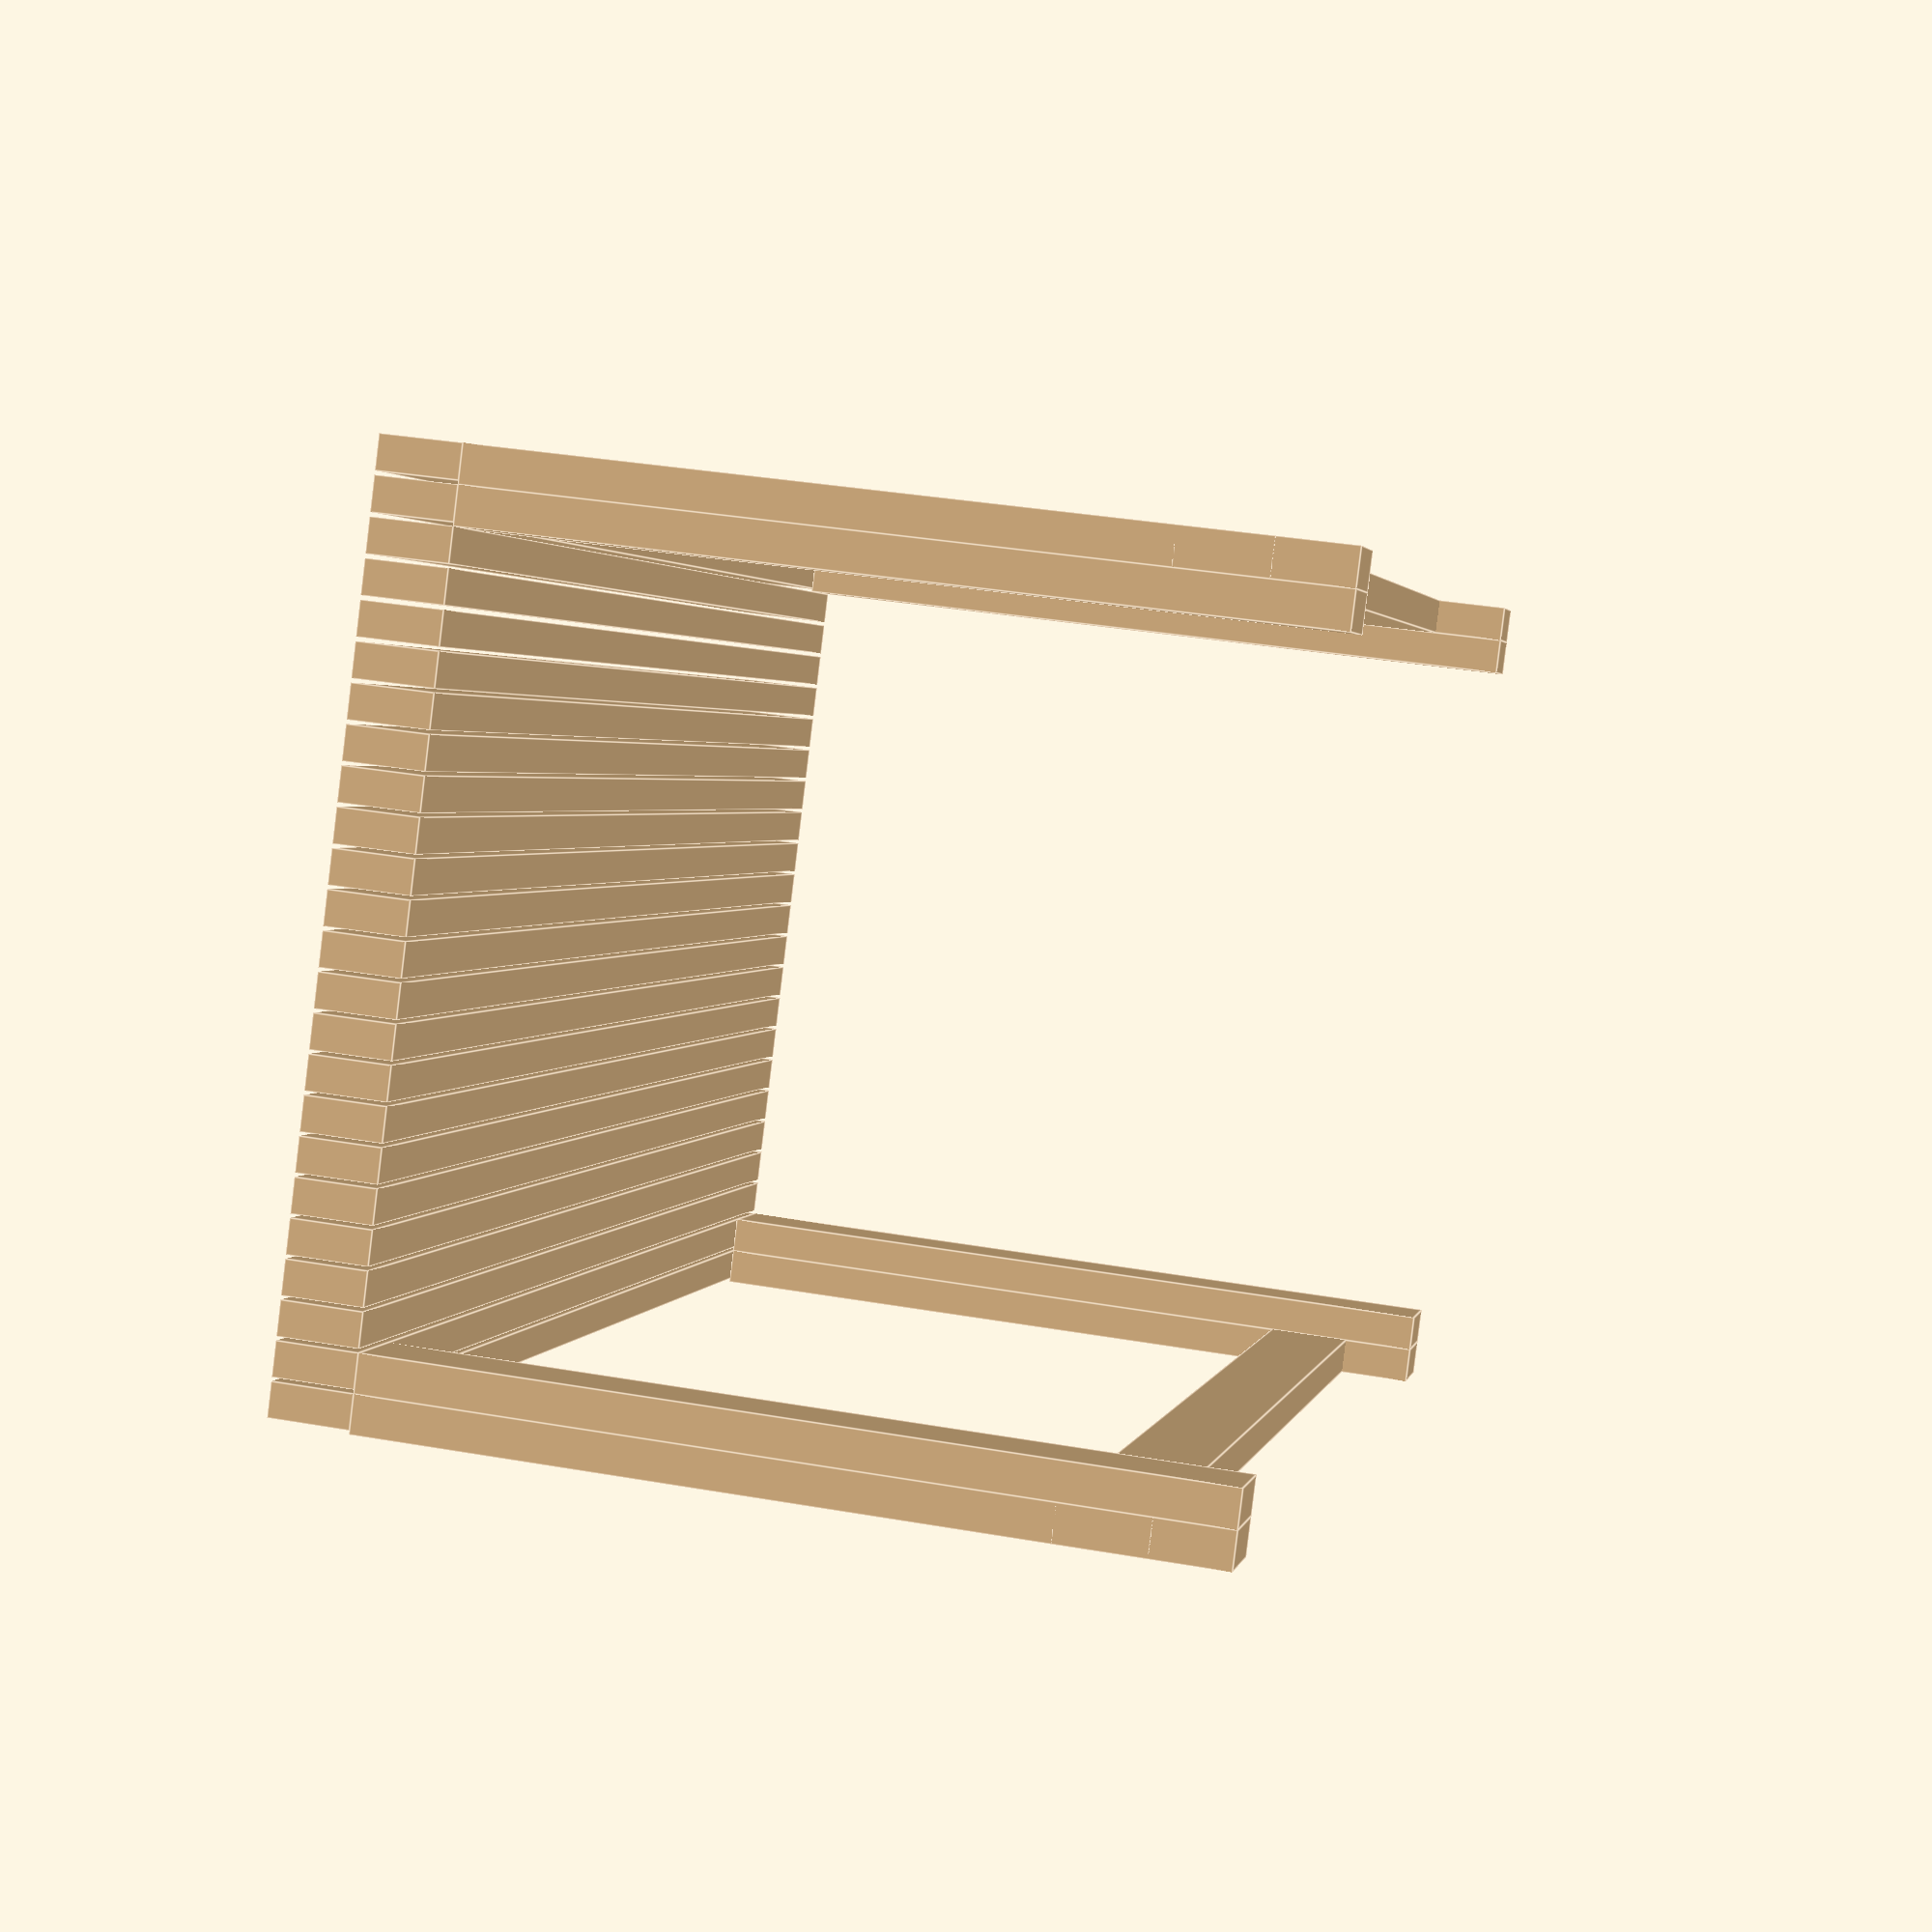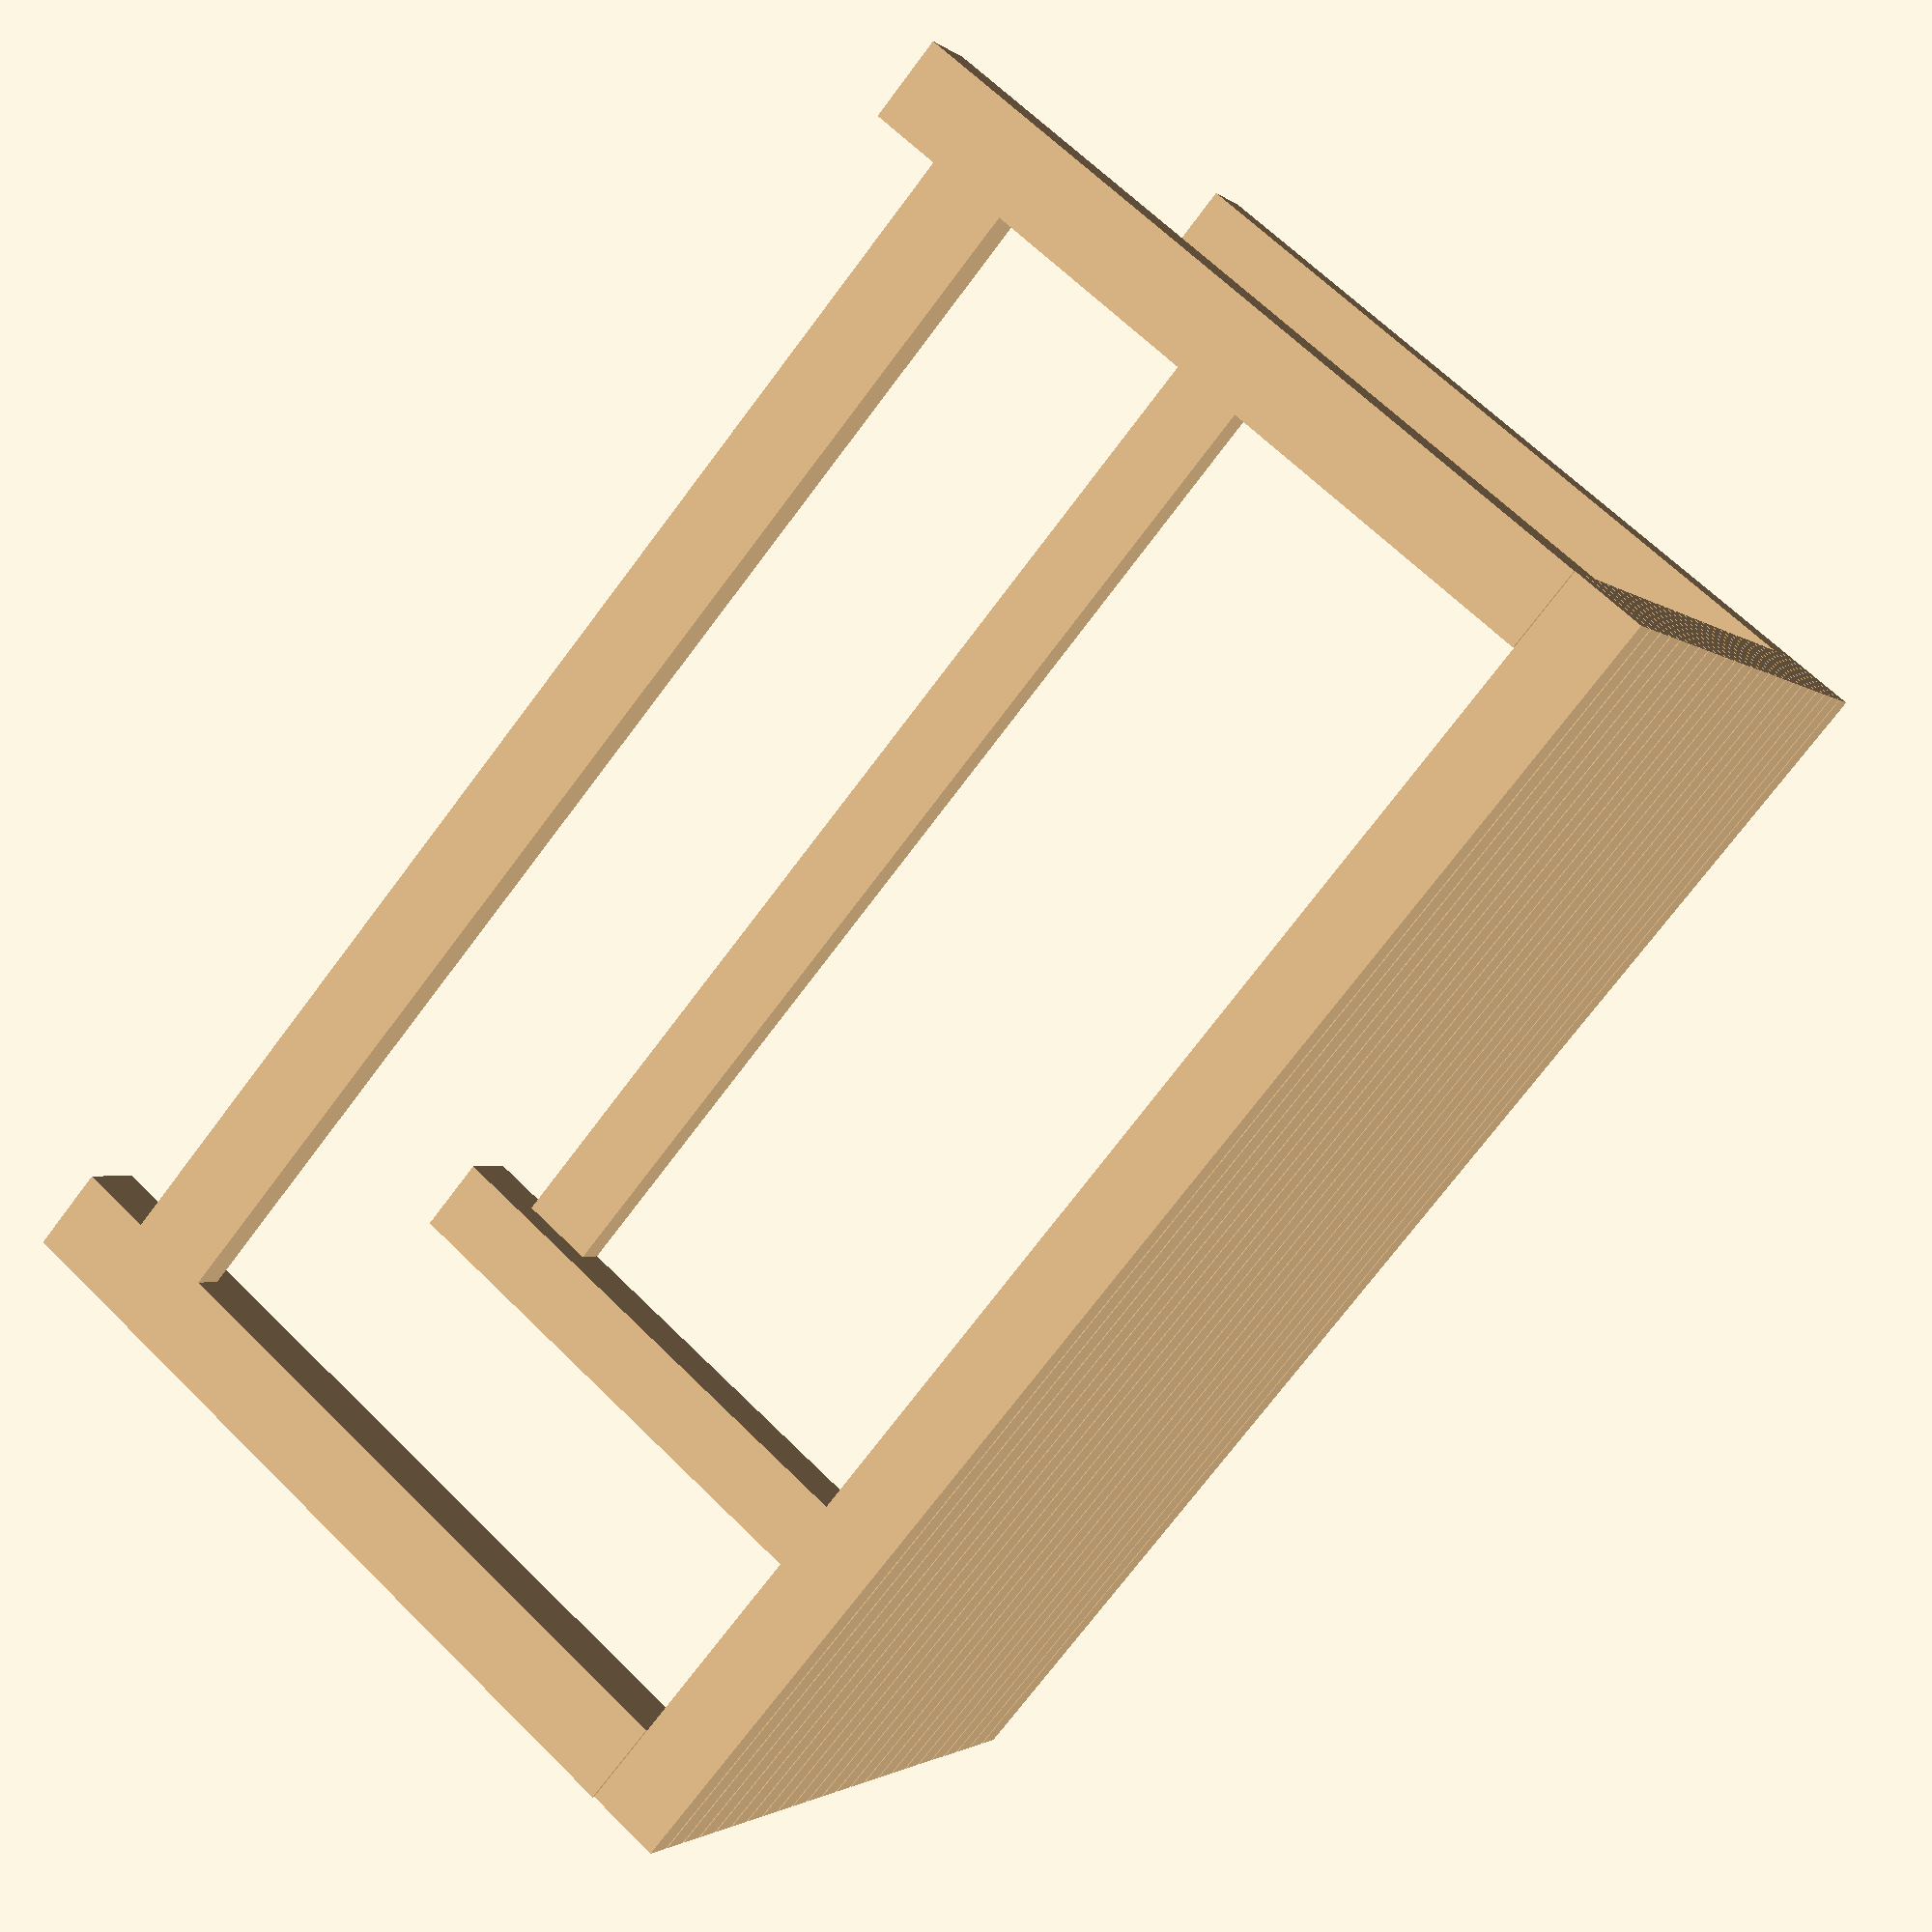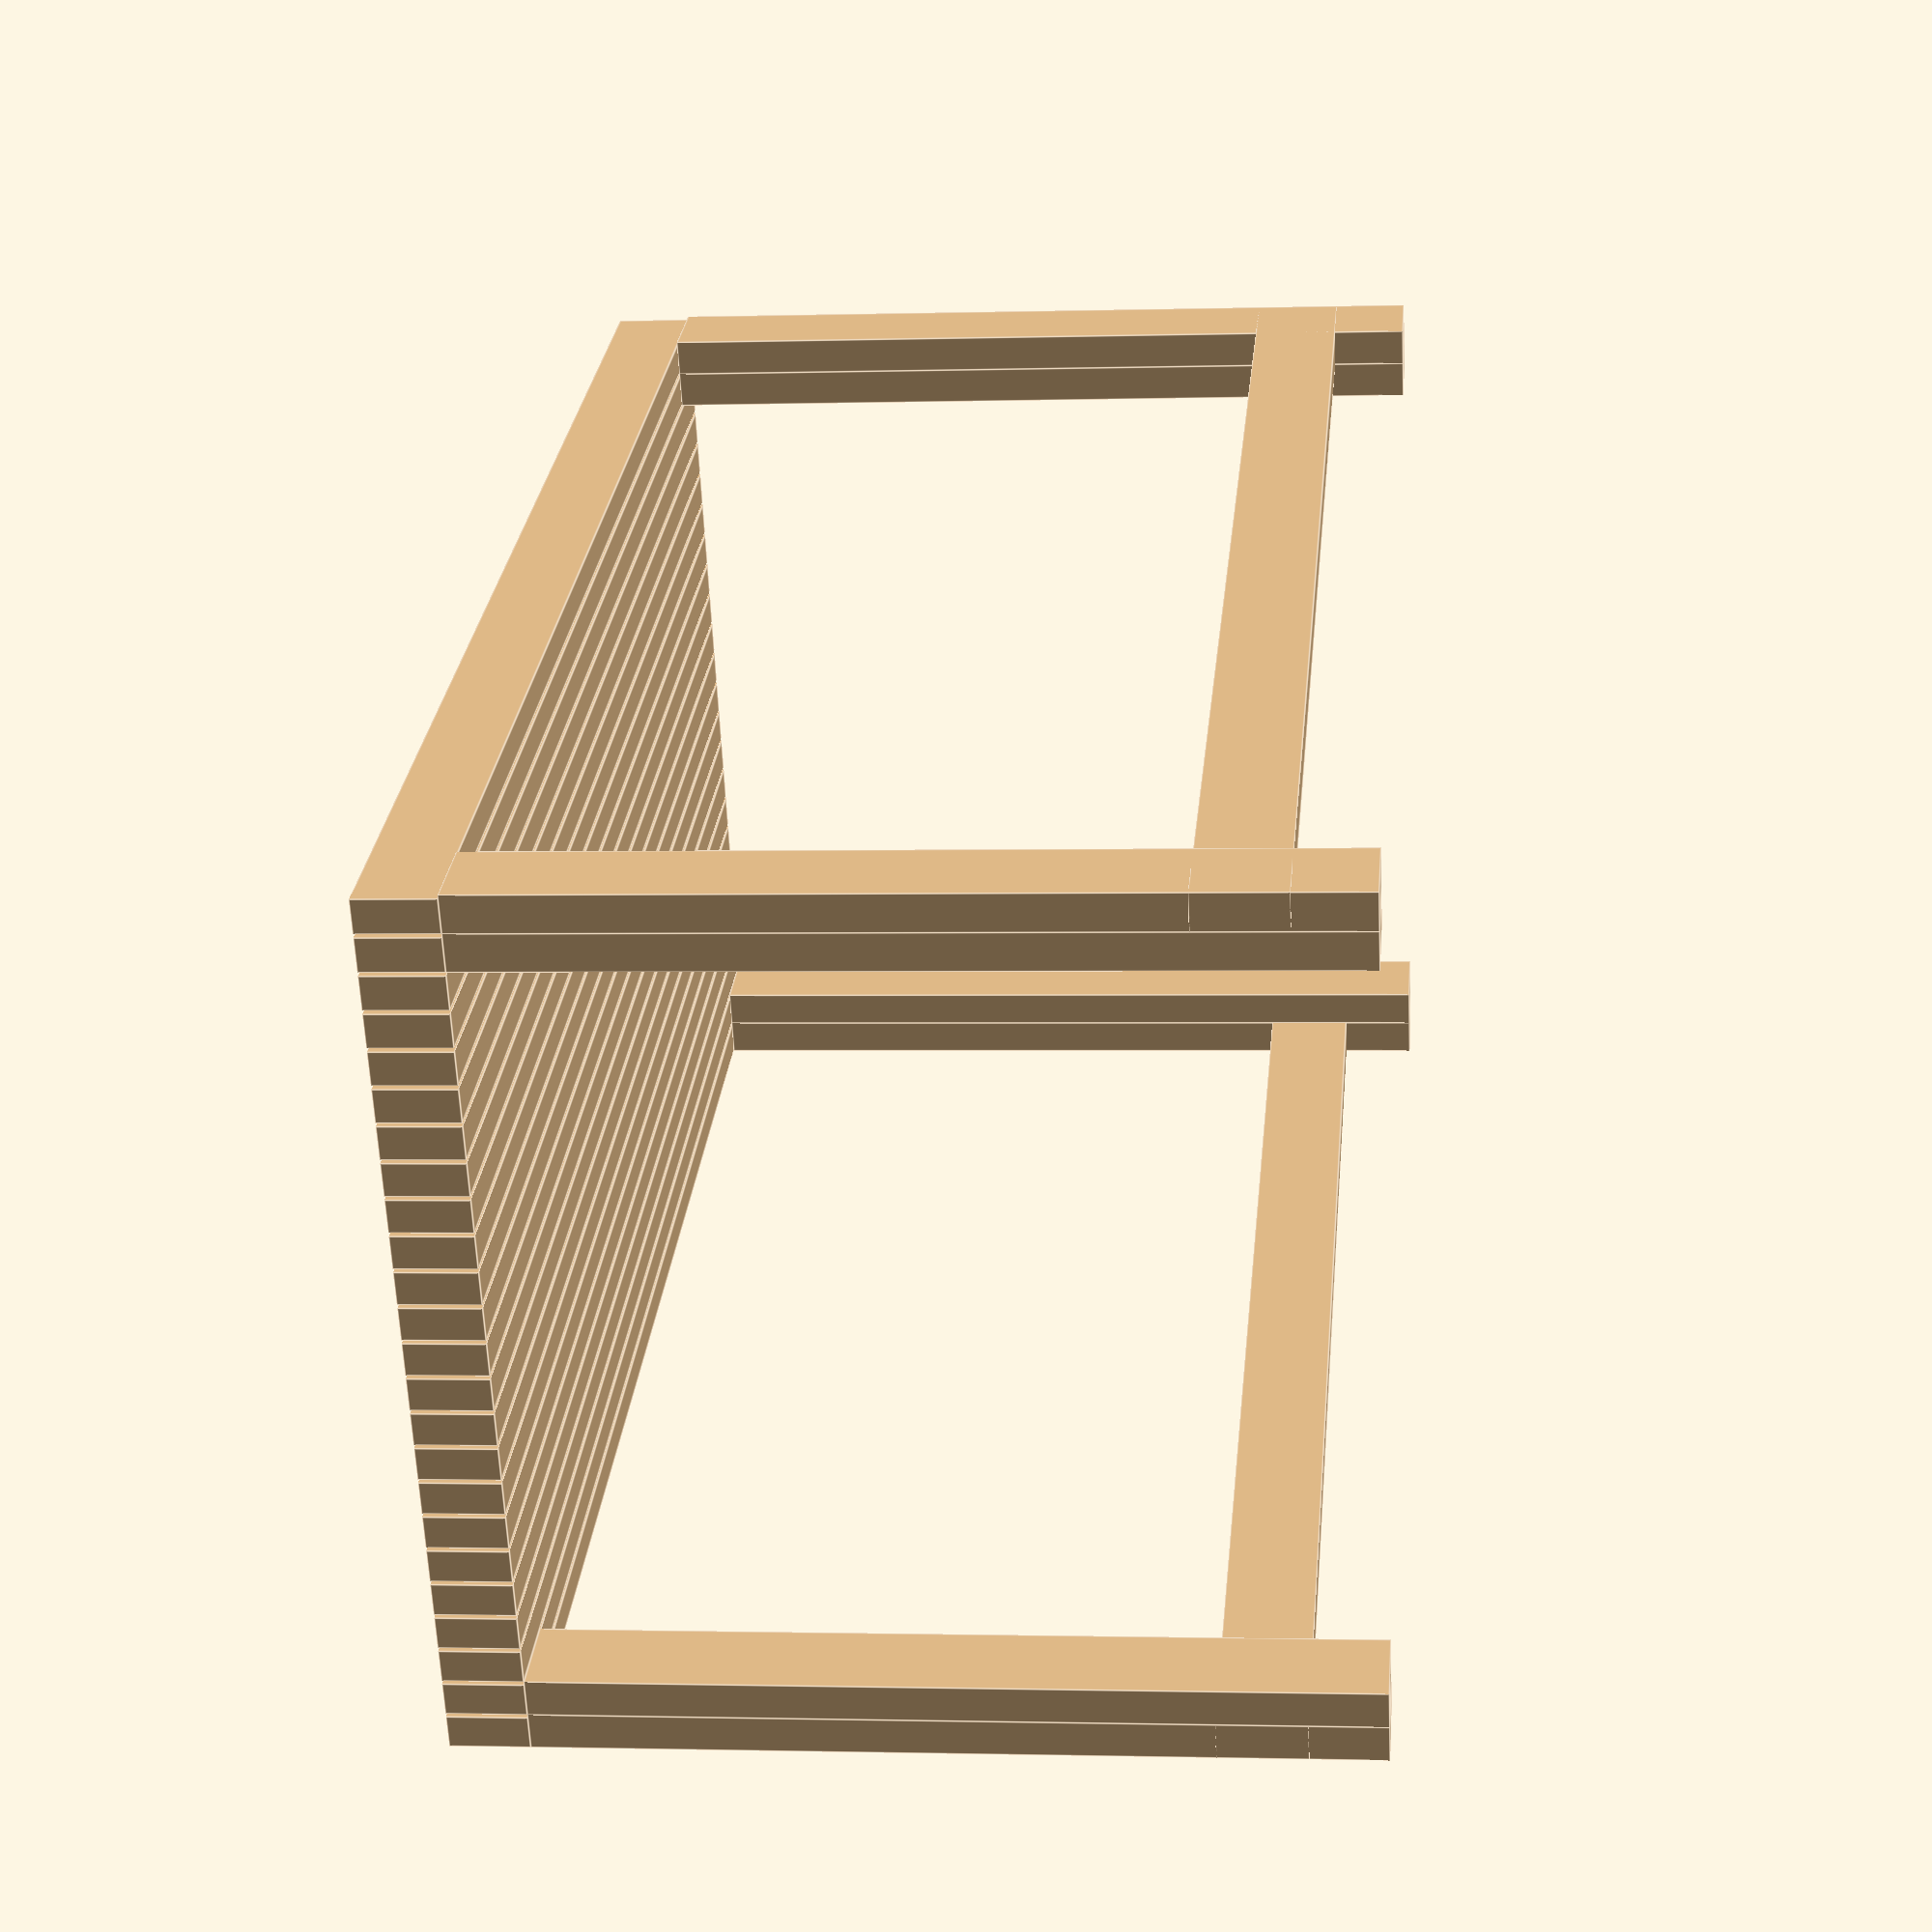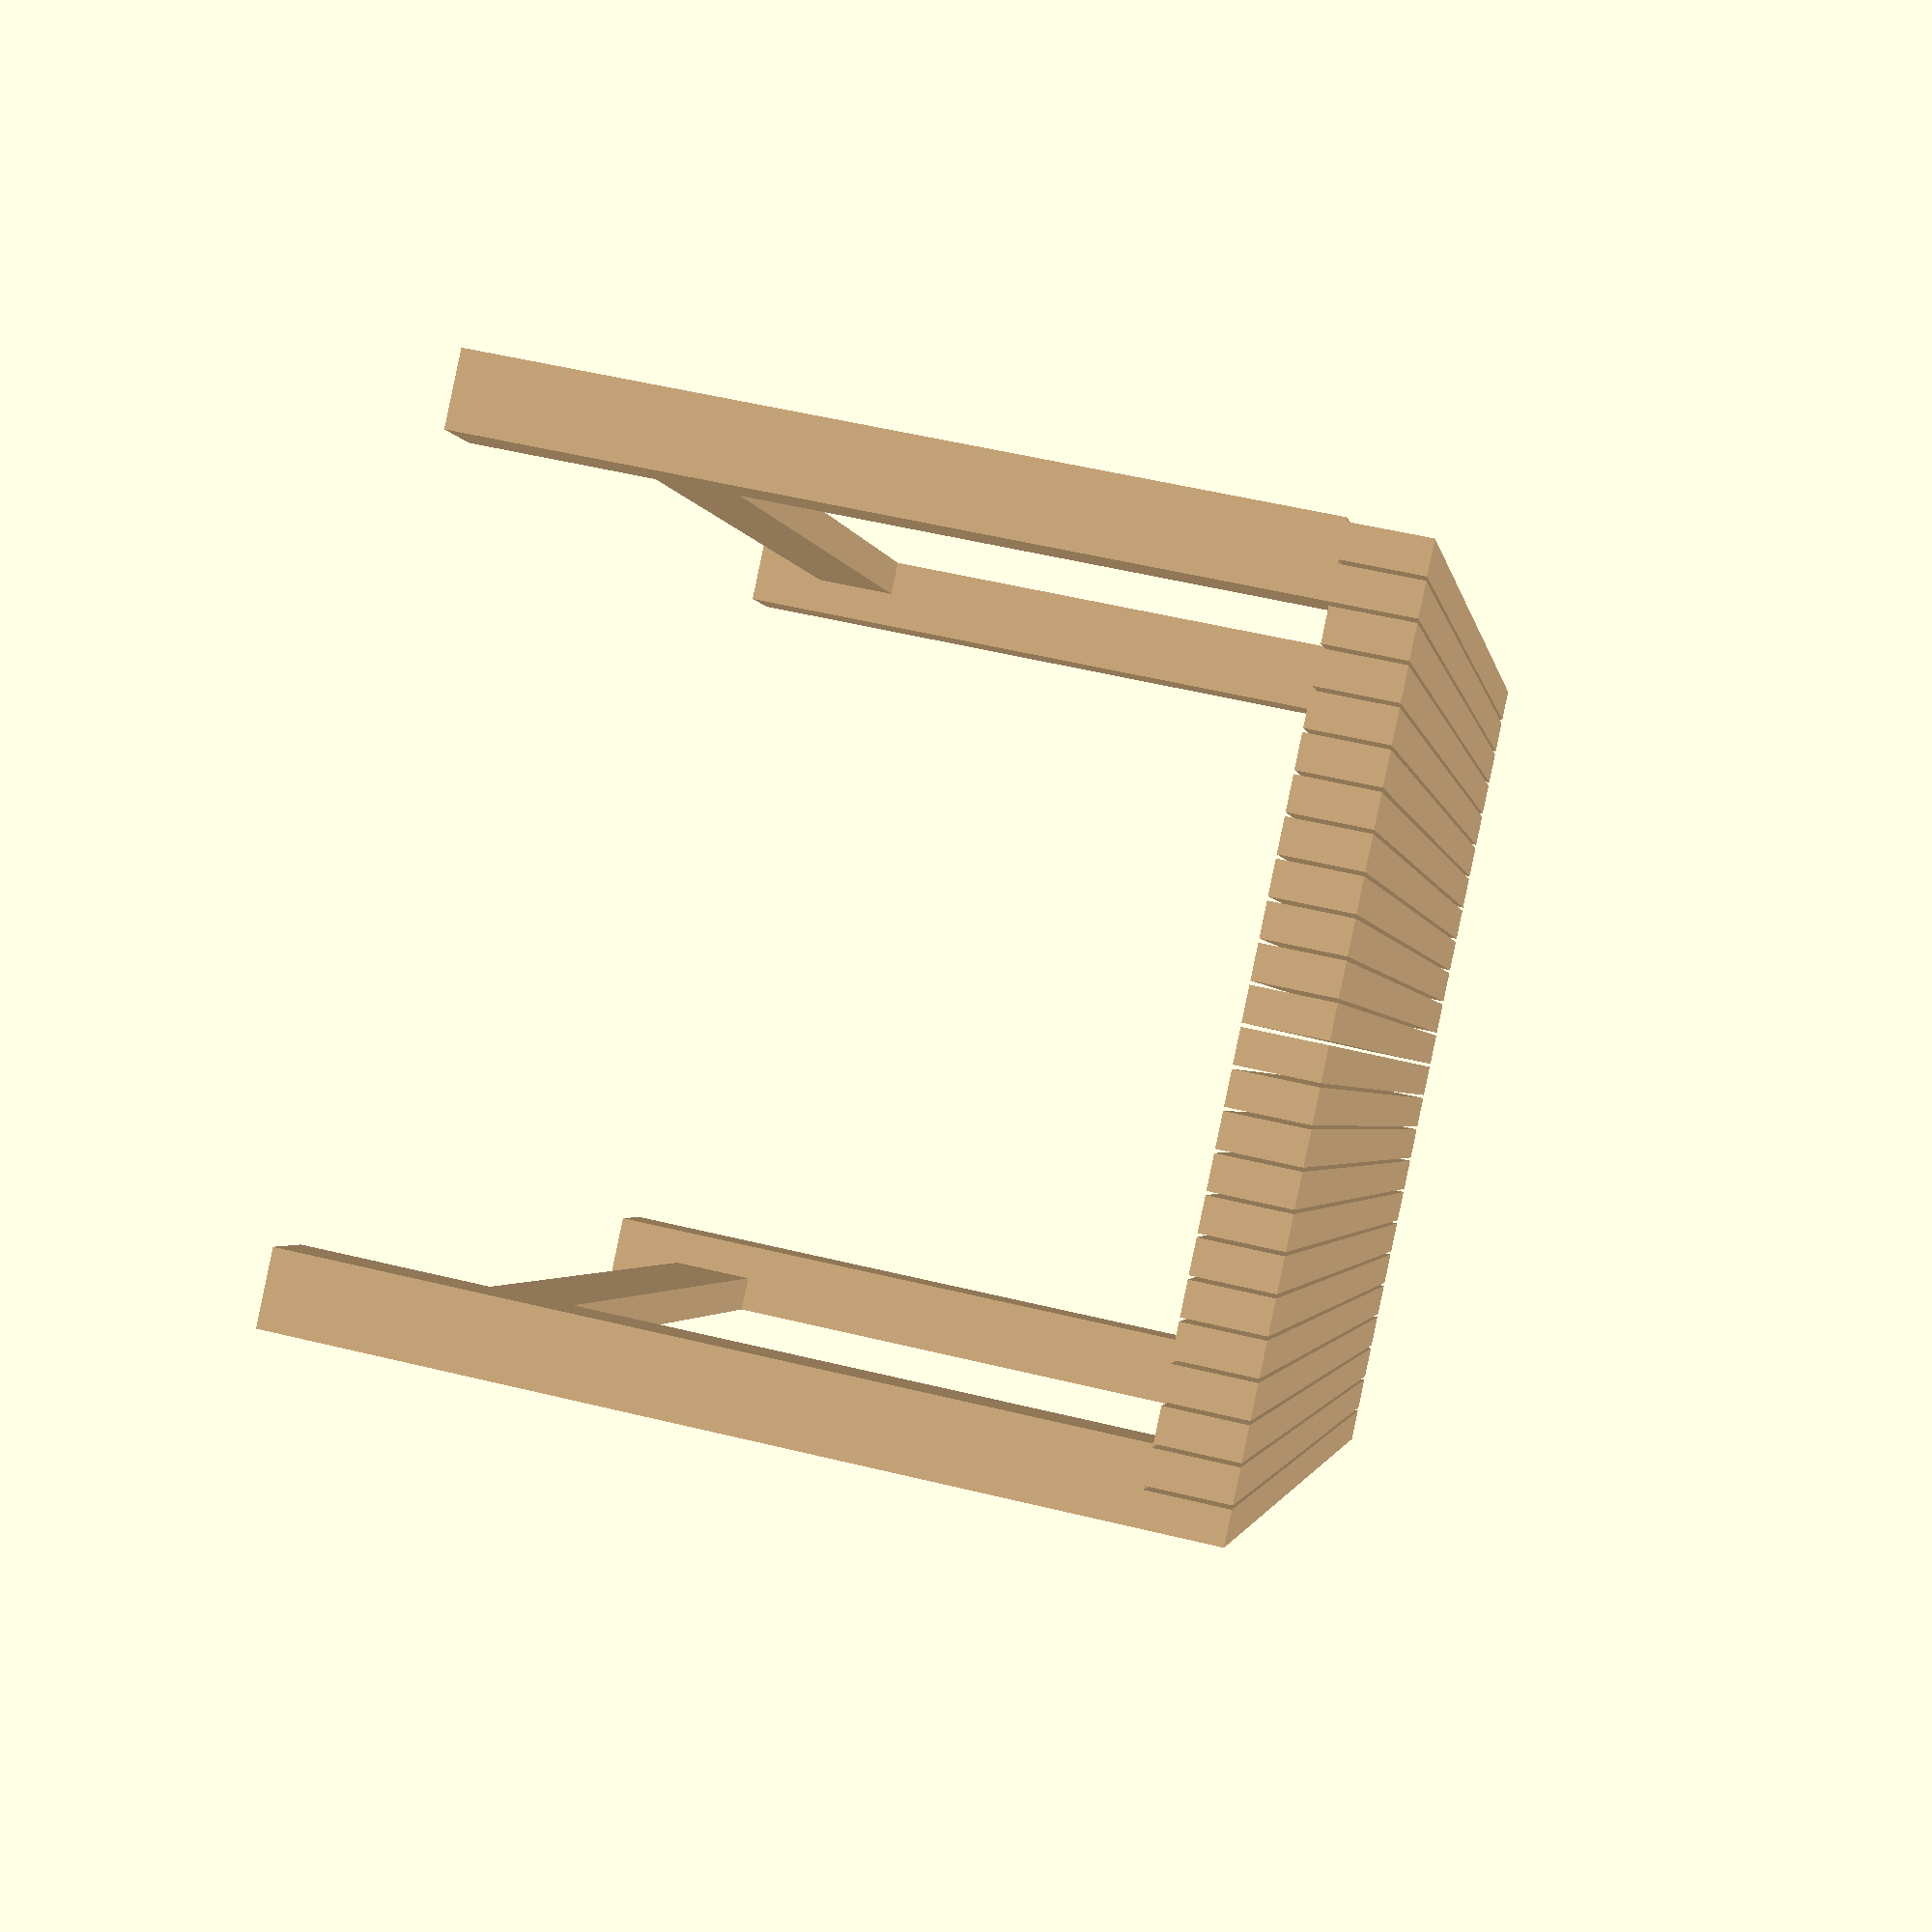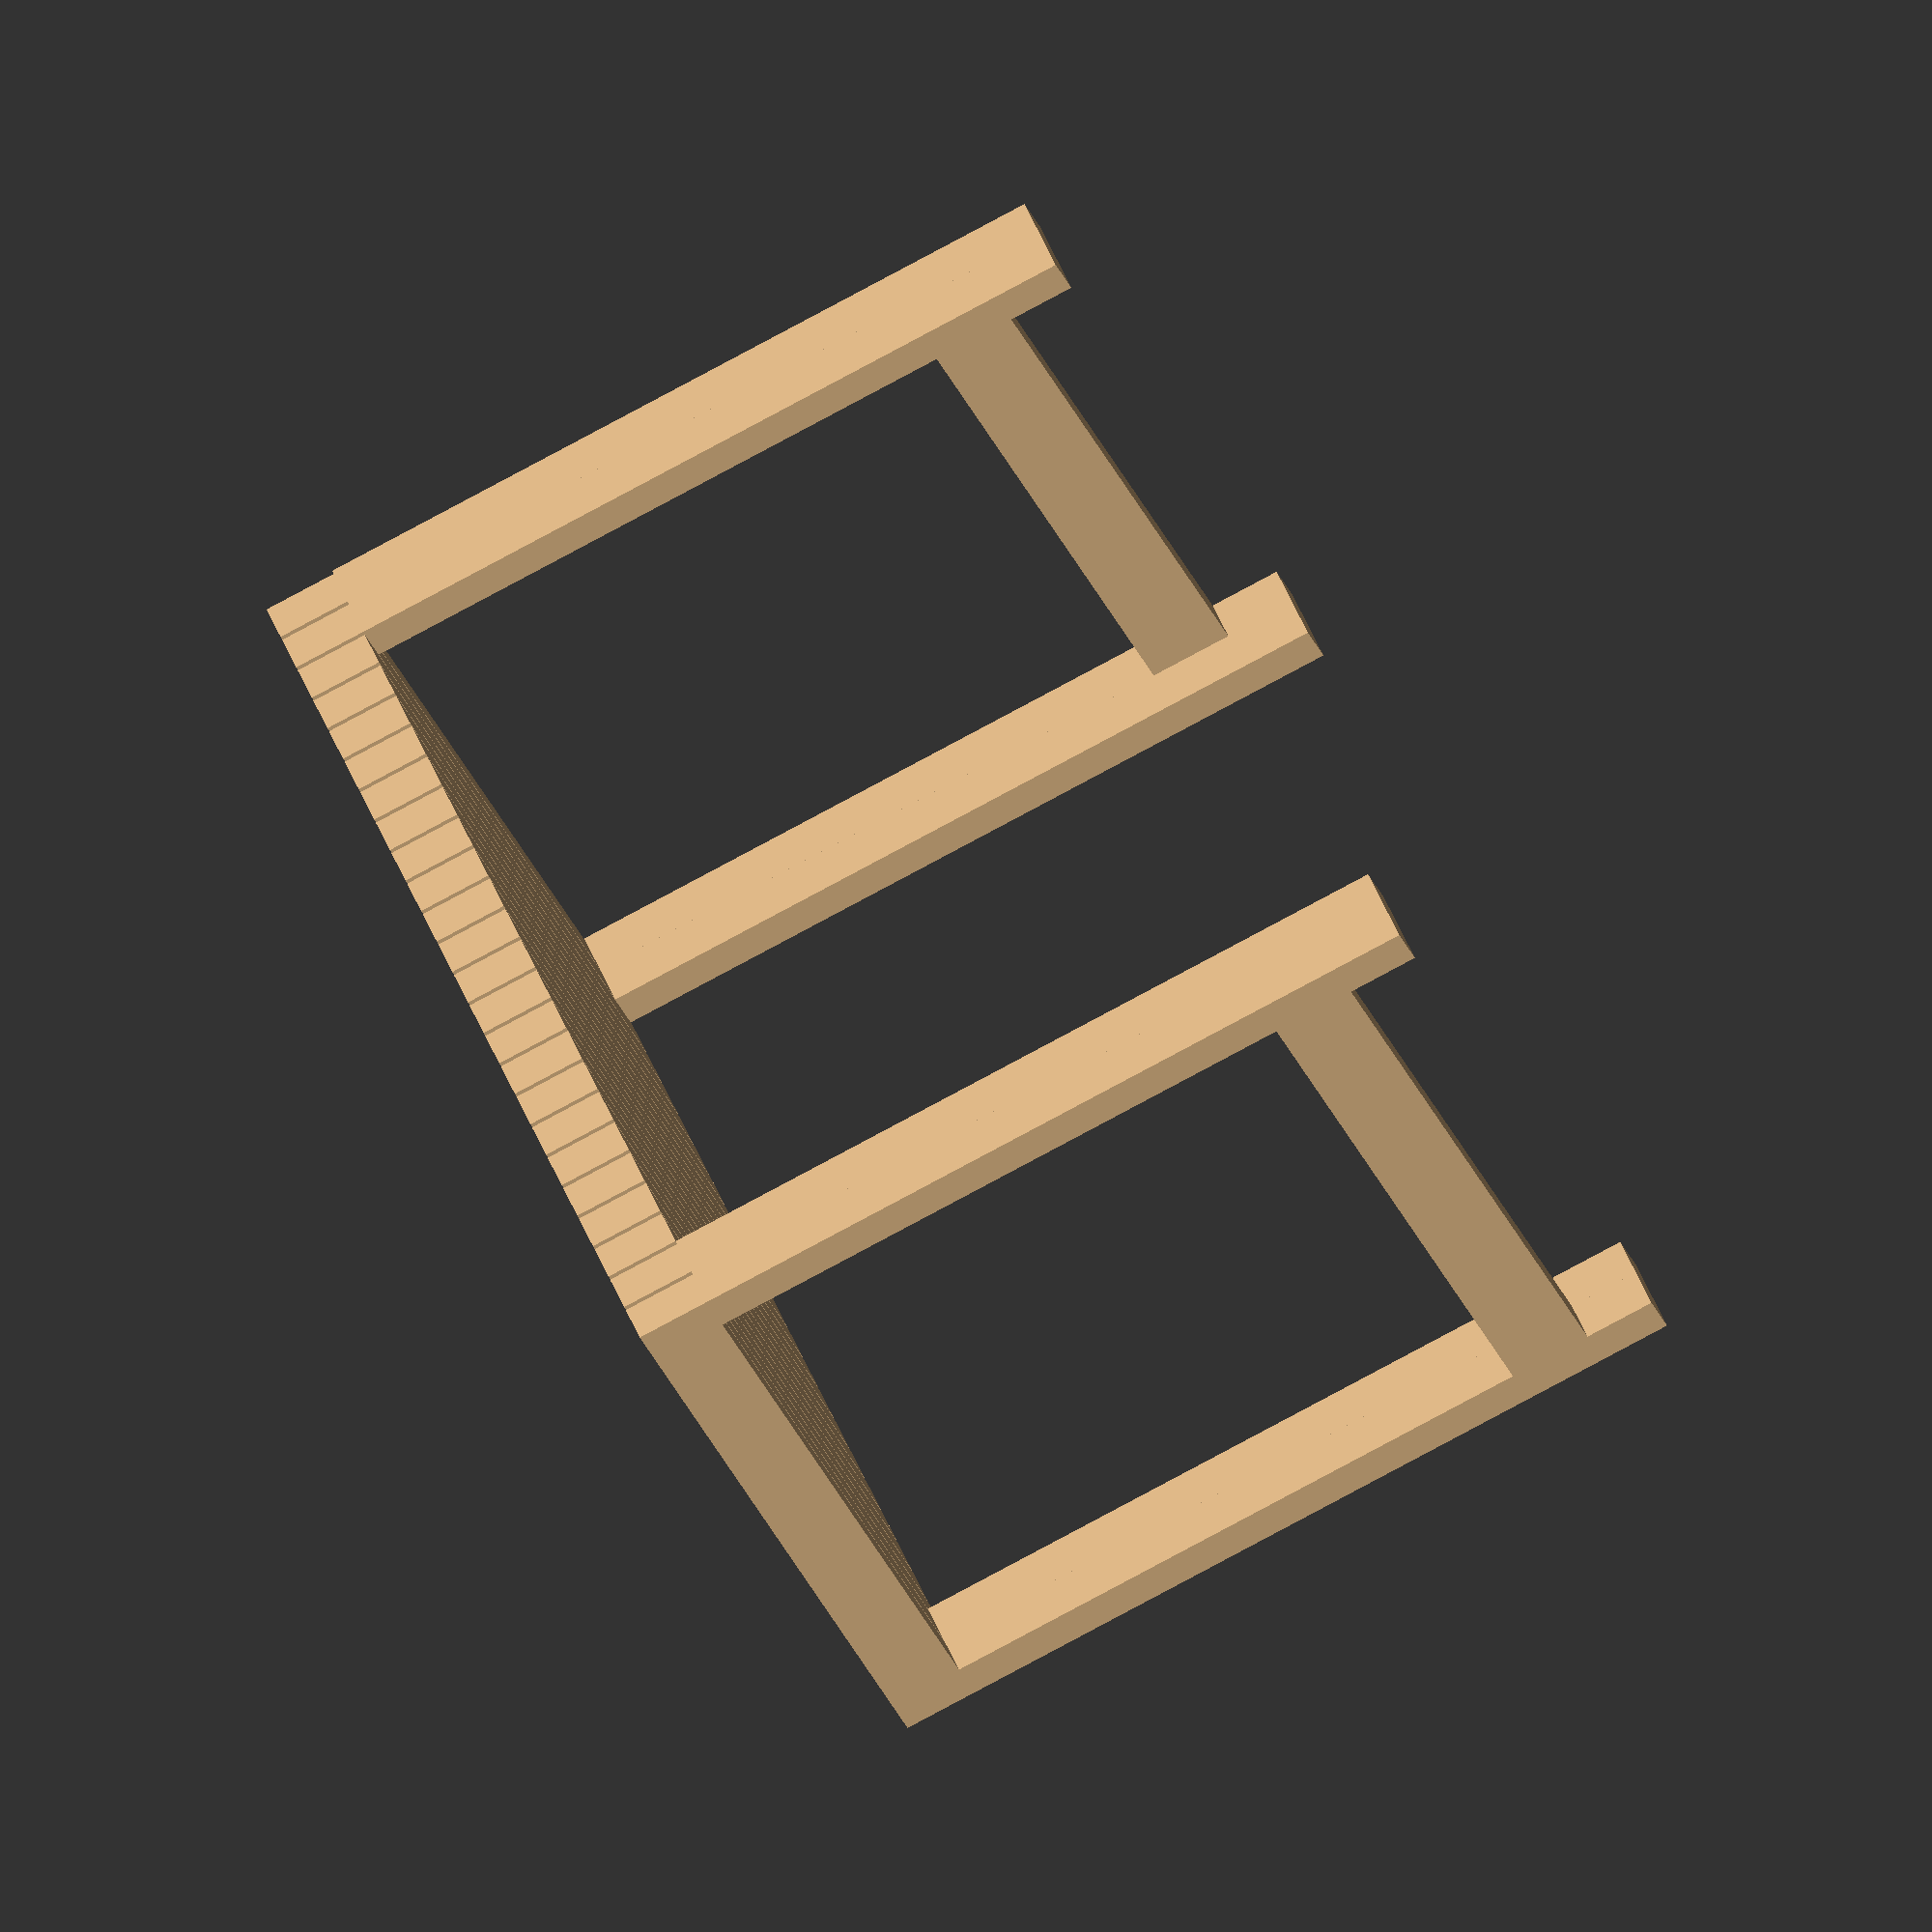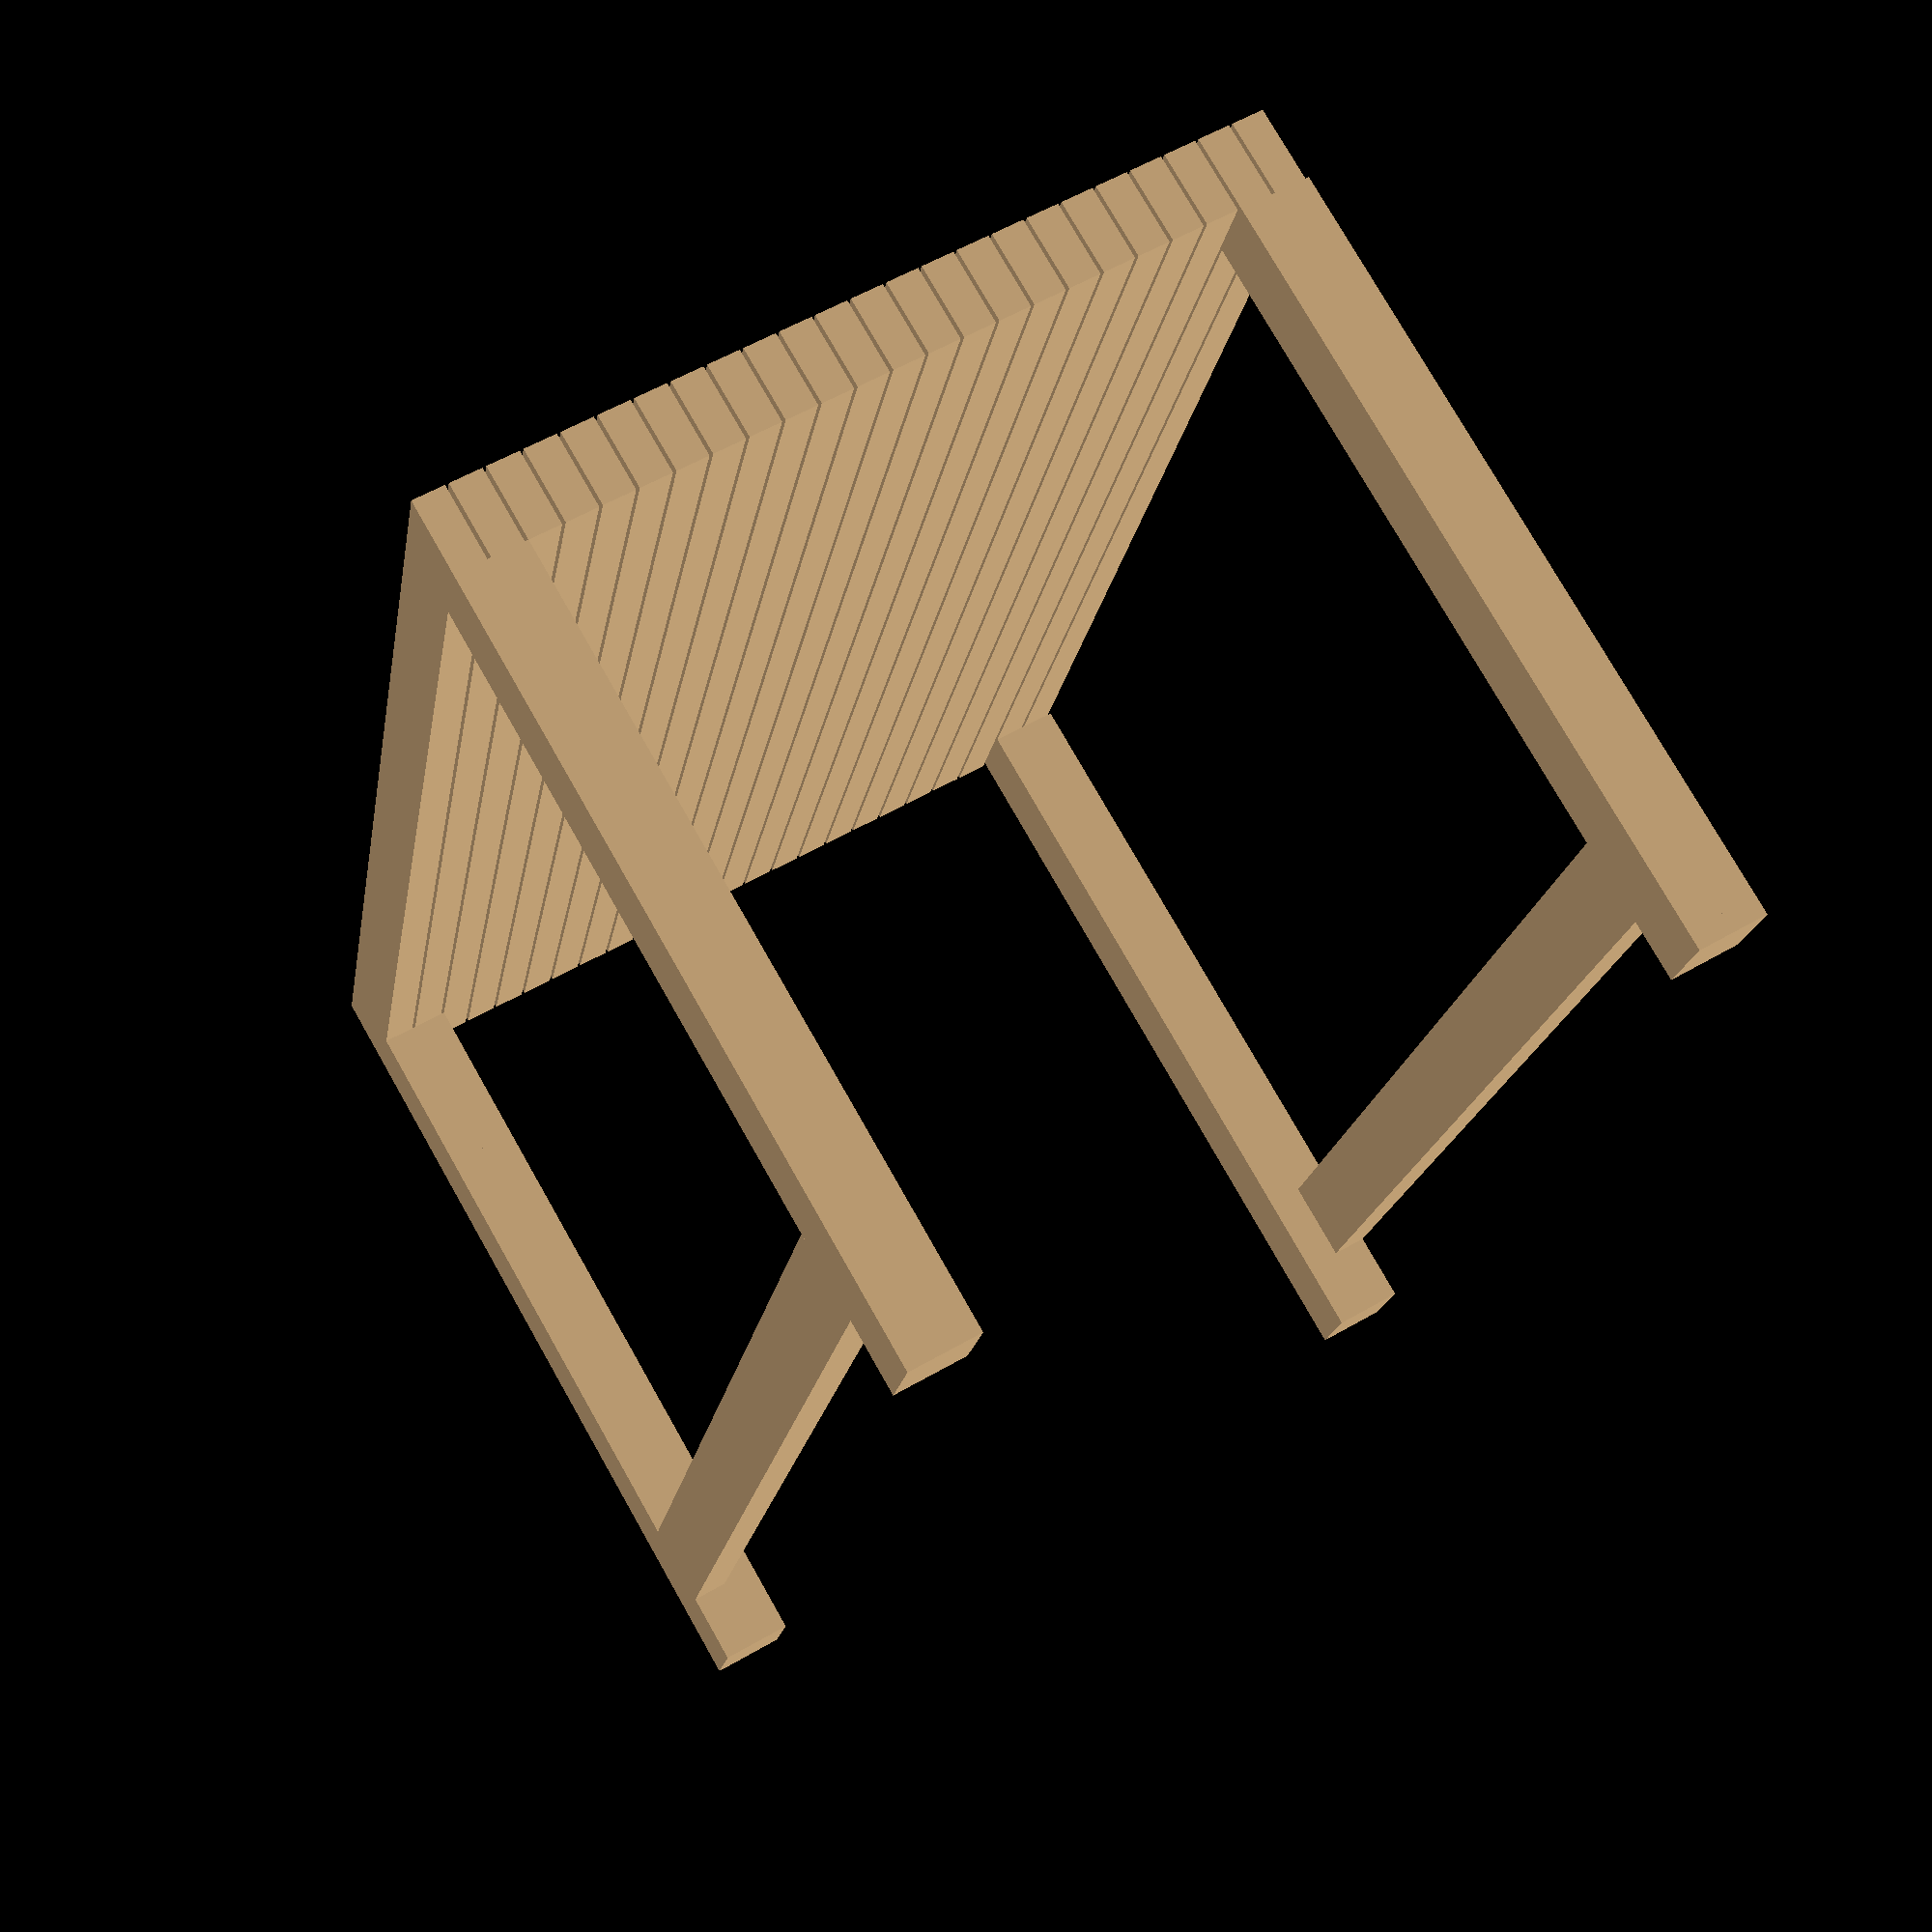
<openscad>
// Units are in inches

// Dimensions of the boards I'm working with (2x4, in name only)
boardWidth = 3.5;
boardThickness = 1.5;

// 24 2x4 boards make the top. The boards are really 1.5"x3.5" tho.
benchtopWidth = 60;
benchtopDepth = 36;
benchtopHeight = 36;


// Legs are 2 boards glued together
legDepth = 2 * boardThickness;
legWidth = boardWidth;

// frameHeight is the height of the frame. The benchtop sits on top of
// the frame.
frameHeight = benchtopHeight - boardWidth;

// Scaling for the boards placed in the benchtop. Setting this to
// something smaller than 1 will show the individual boards used to
// make the top.
scaleFactor=0.9;

// A 2x4 board (actually 1.5"x3.5")
module board(length = 96) {
    echo("Board: ", length=length);
    cube([length, boardThickness, boardWidth]);
}

// The top of the bench. Boards are stacked vertically to
// create a top the thickness of the board width (3.5" for a 2x4)

module benchtop() {
    for (i = [0:boardThickness:benchtopDepth - boardThickness]) {
        translate([0, i, 0]) {
            scale([1, scaleFactor, scaleFactor]) {
                board(benchtopWidth);
            }
        }    
    }
}

// One leg = 2 boards together
module leg(legHeight = frameHeight) {
    rotate([0, 270, 0]) board(legHeight);
    translate([0, boardThickness, 0]) rotate([0, 270, 0]) board(legHeight);
}

// Creates the frame with legs inset to the argument values
module frame(iLeft = 0, iRight = 0, iFront = 0, iBack = 0) {
    // 4 legs
    translate([iLeft + legWidth, iFront, 0]) leg();
    translate([benchtopWidth - iRight, benchtopDepth - legDepth - iBack, 0]) leg();
    translate([benchtopWidth - iRight, iFront, 0]) leg();
    translate([iLeft + legWidth, benchtopDepth - iBack - legDepth, 0]) leg();

    // Crossbars
    crossbarWidth = benchtopWidth - iLeft - iRight;
    translate([iLeft, iFront, legDepth]) board(crossbarWidth);
    translate([iLeft, benchtopDepth - iBack - boardThickness, legDepth]) board(crossbarWidth);
}

// Draw it all
color("BurlyWood") translate([0, 0, benchtopHeight - boardWidth]) benchtop();
color("BurlyWood") frame();//iLeft=6, iRight=6);

</openscad>
<views>
elev=145.7 azim=328.4 roll=76.7 proj=p view=edges
elev=295.2 azim=328.3 roll=315.0 proj=p view=wireframe
elev=181.0 azim=207.9 roll=83.9 proj=p view=edges
elev=127.7 azim=233.3 roll=255.2 proj=p view=solid
elev=85.2 azim=66.8 roll=118.0 proj=o view=wireframe
elev=282.9 azim=259.8 roll=150.4 proj=p view=wireframe
</views>
